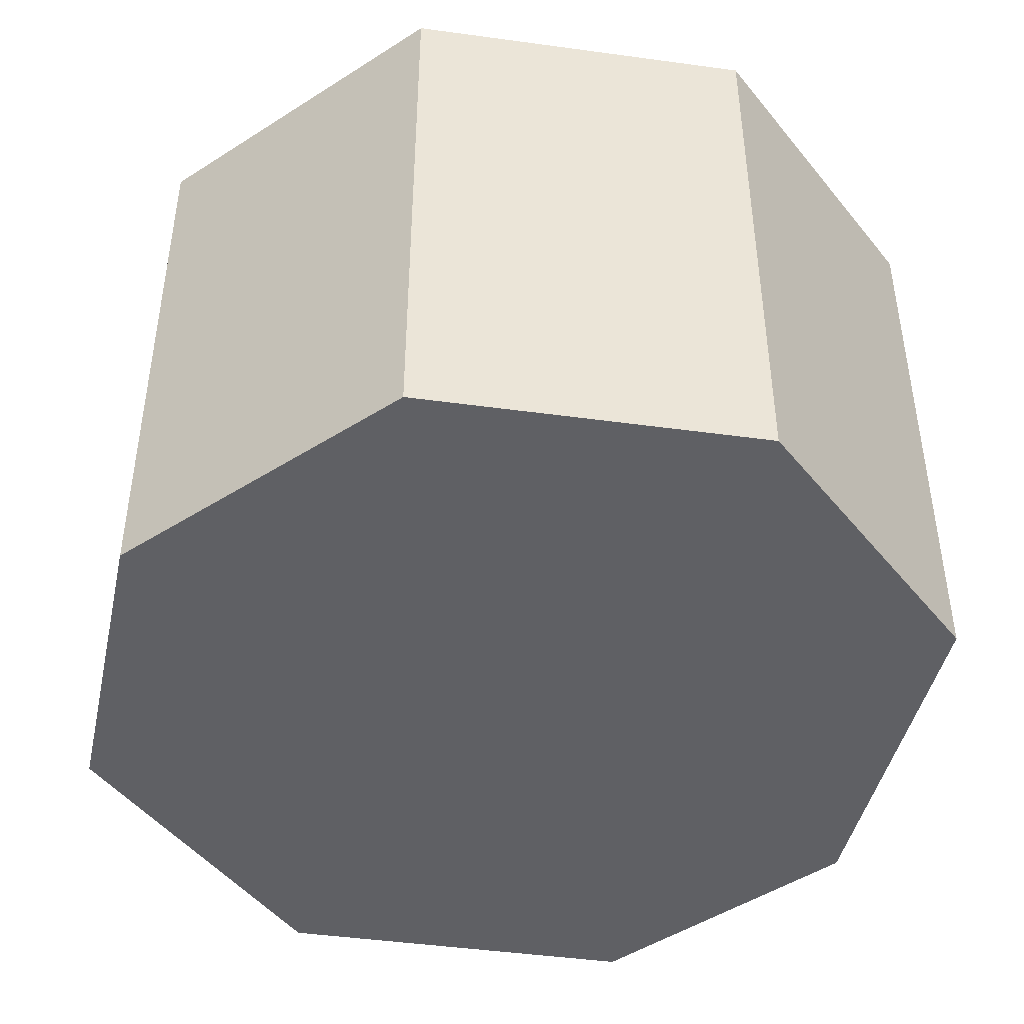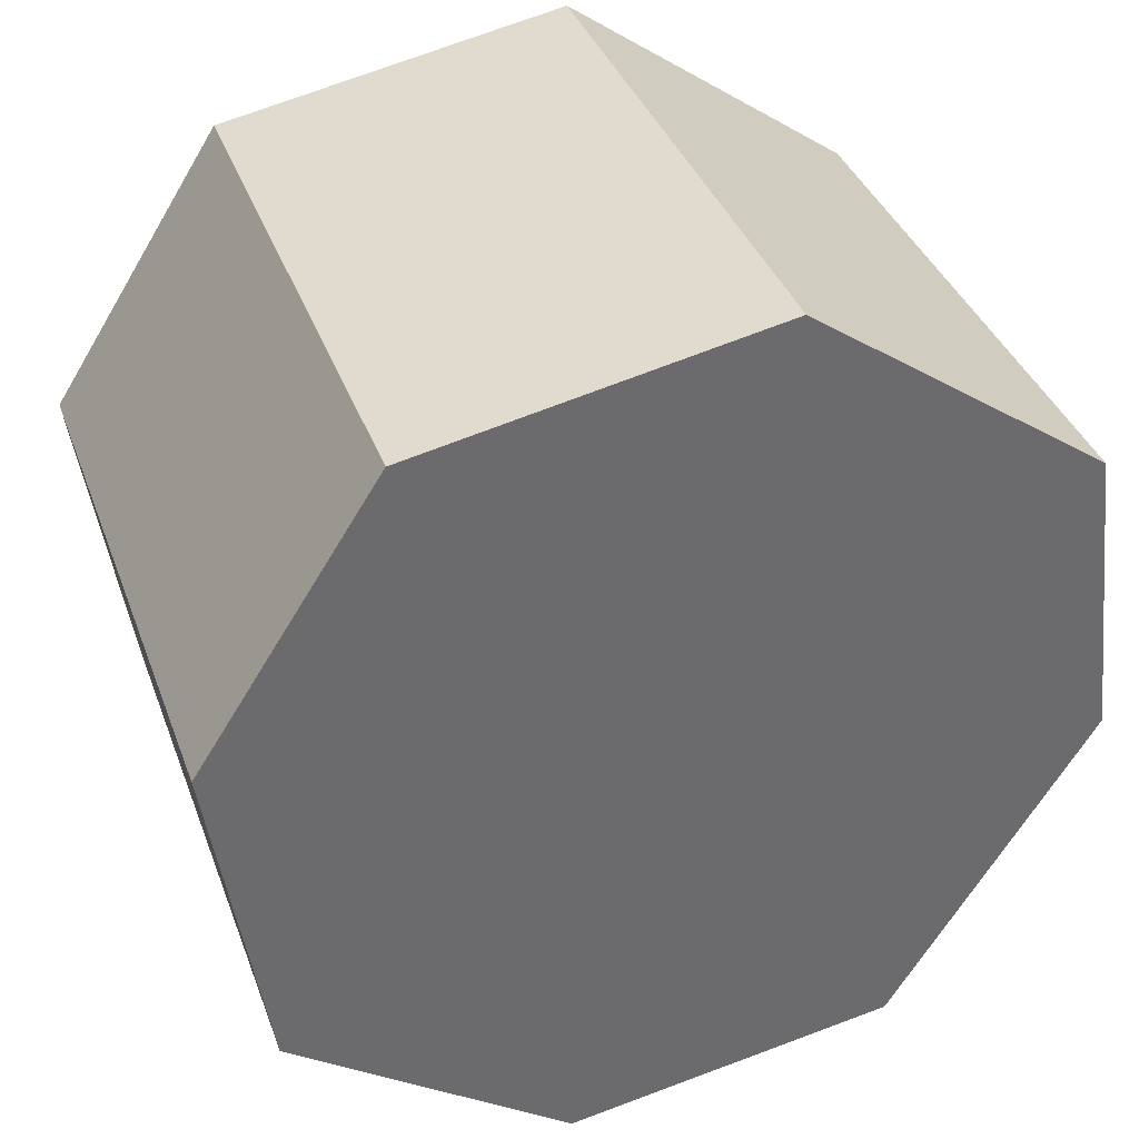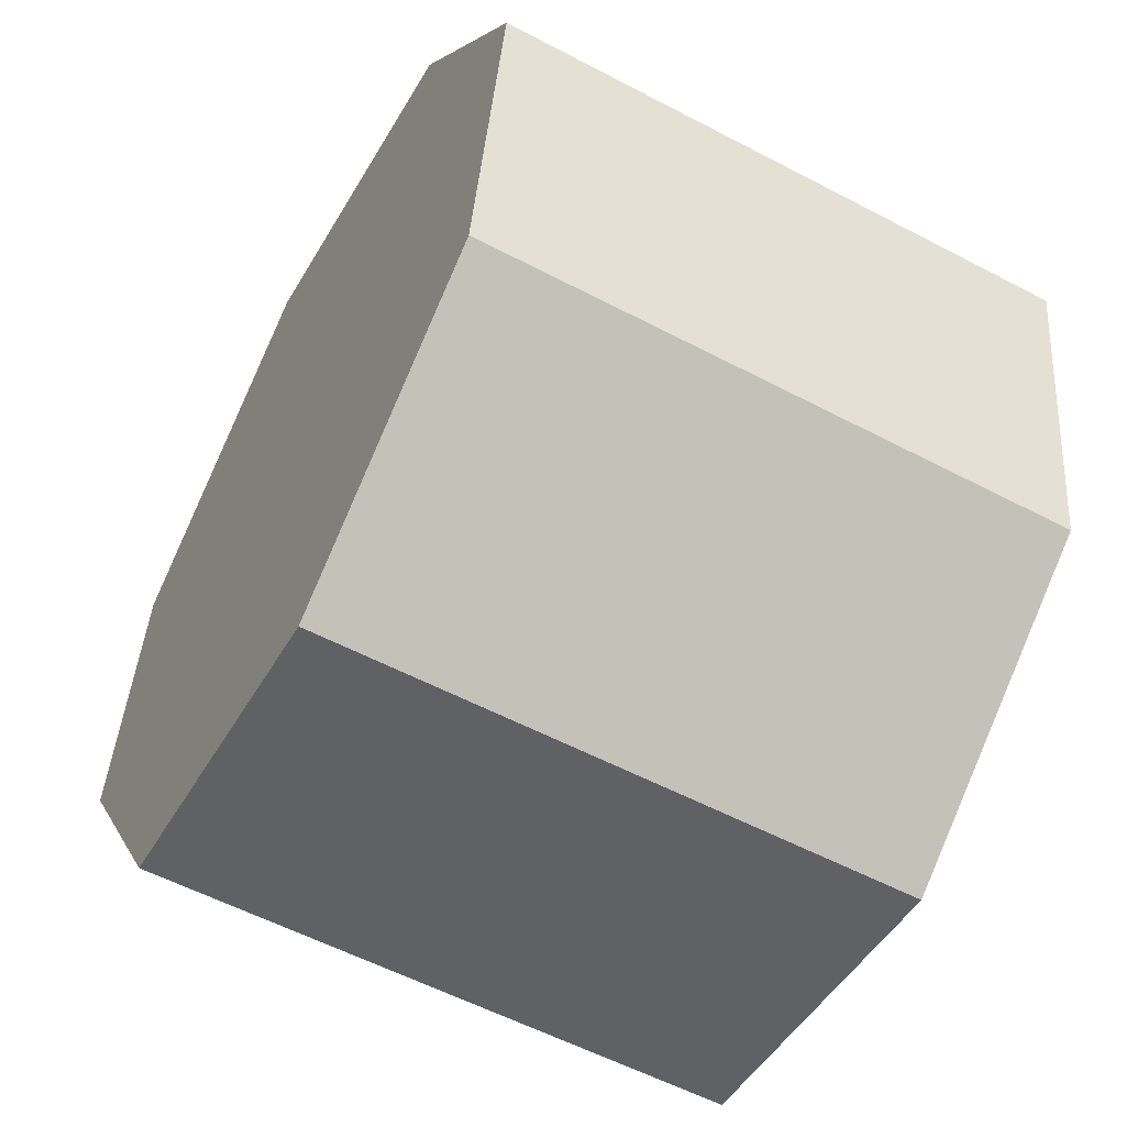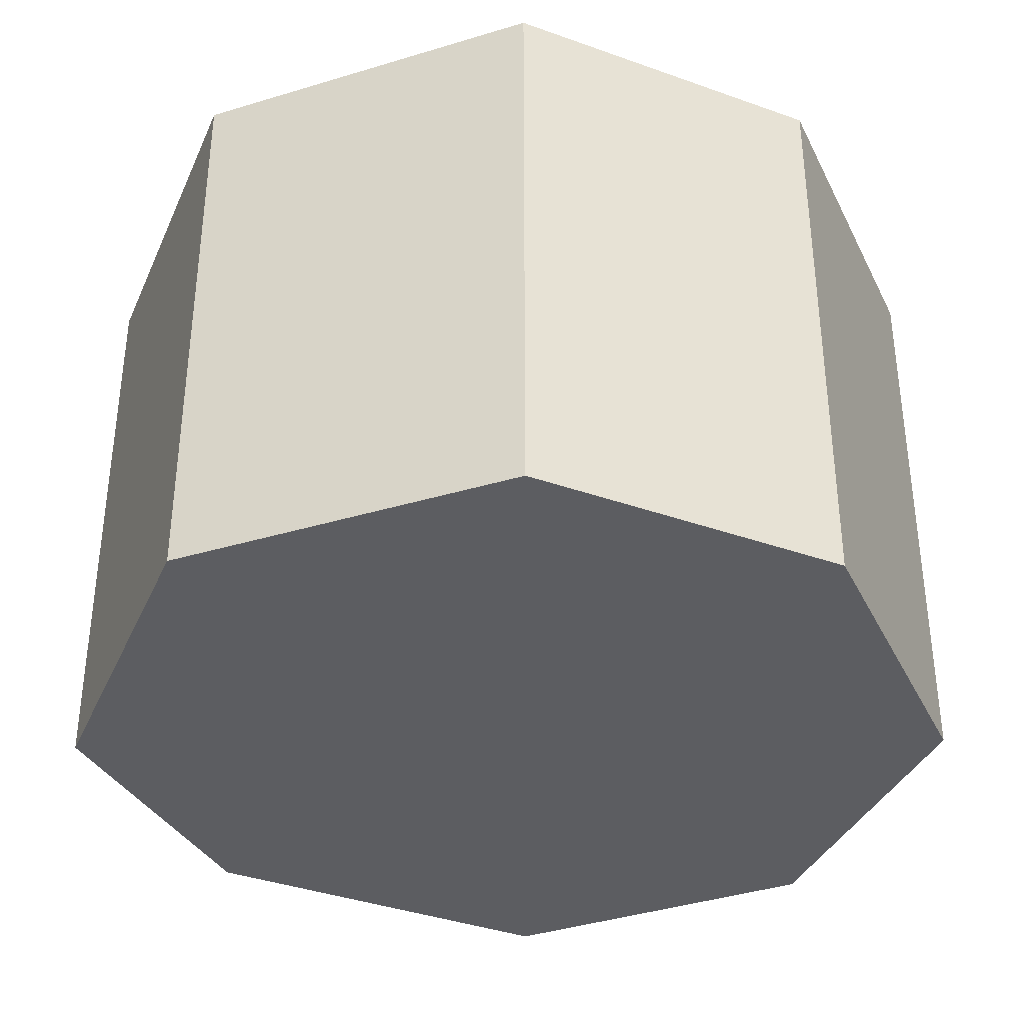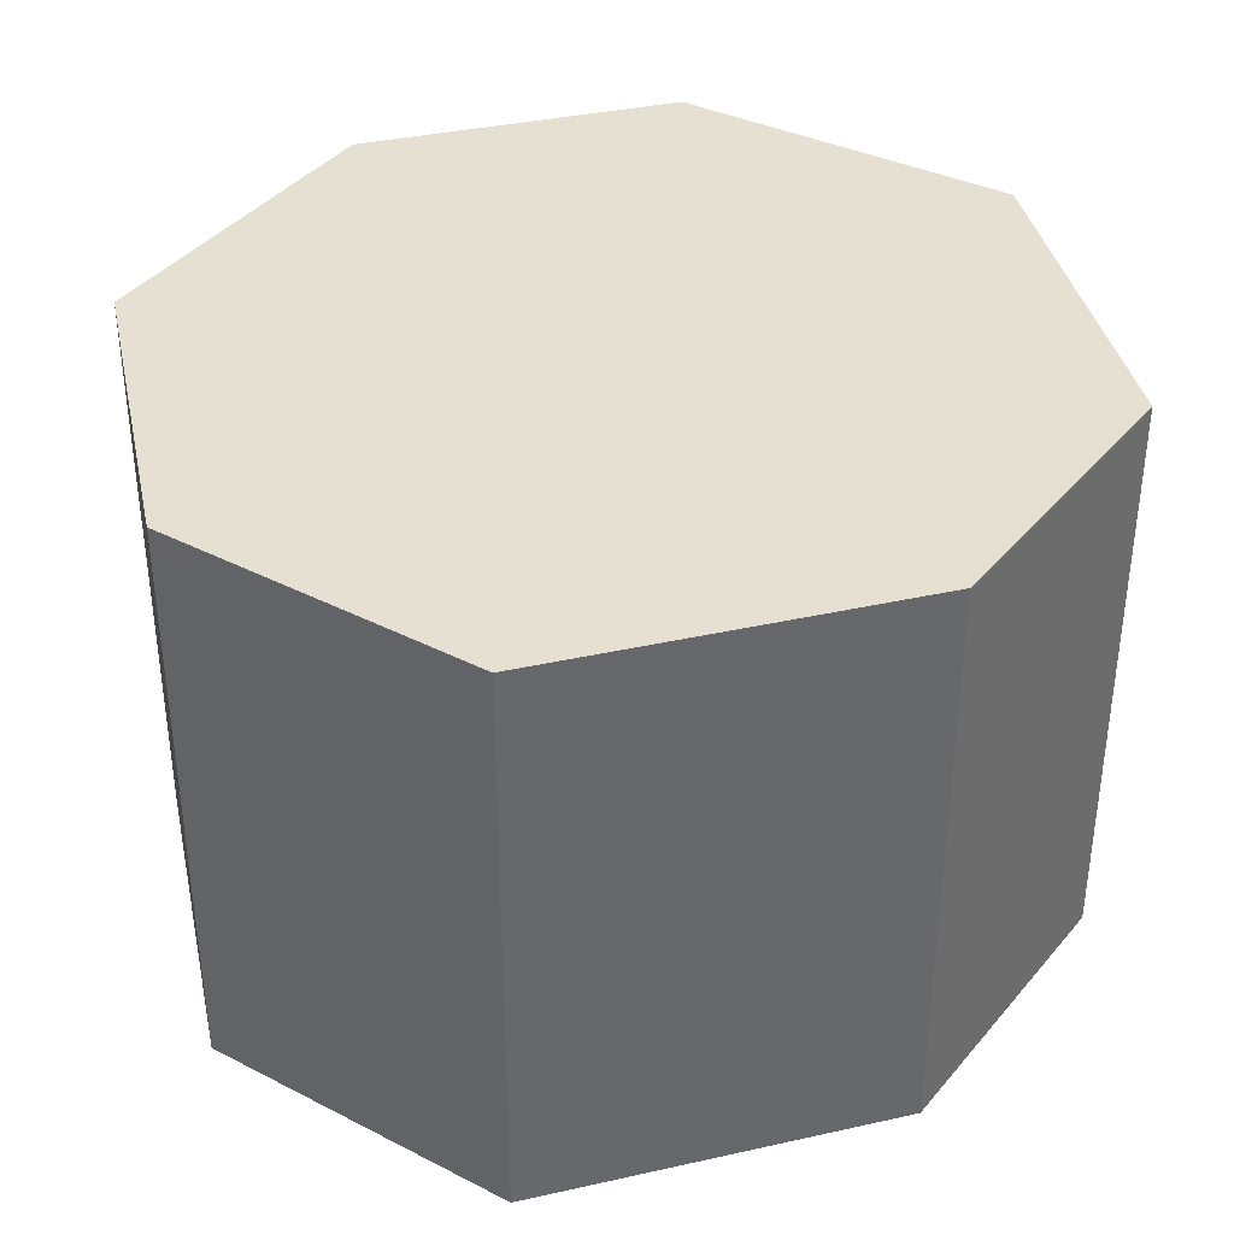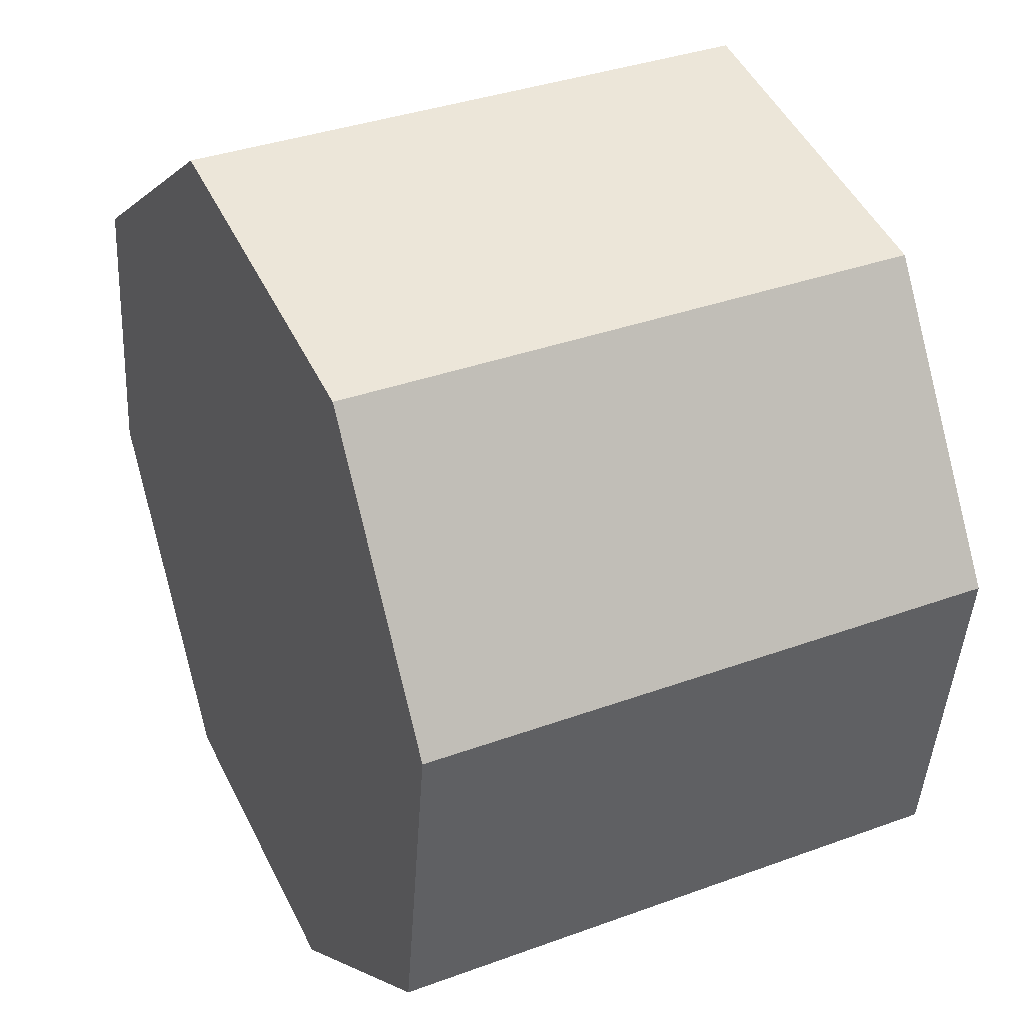
<metadata>
{"format":"obj","ext":"obj","renderer":"f3d","projection":"perspective","resolution":1024,"background":"white","views":[{"elev":-45.1,"azim":135.1,"up":"+Y"},{"elev":37.4,"azim":161.0,"up":"+Z"},{"elev":-57.0,"azim":61.3,"up":"+Z"},{"elev":-36.4,"azim":32.4,"up":"+Y"},{"elev":37.8,"azim":-138.0,"up":"+Y"},{"elev":36.0,"azim":64.4,"up":"+Z"}]}
</metadata>
<code>
v  1.927 2.139 -1.347
v  3.133 2.139 0.627
v  2.943 2.139 -0.612
v  0.728 2.139 -1.162
v  0 2.139 1.31e-16
v  2.486 2.139 1.636
v  1.208 2.139 1.882
v  0.133 2.139 1.108
v  0.133 -6.785e-17 1.108
v  1.208 -1.152e-16 1.882
v  2.486 -1.002e-16 1.636
v  3.133 -3.839e-17 0.627
v  2.943 3.747e-17 -0.612
v  1.927 8.248e-17 -1.347
v  0.728 7.115e-17 -1.162
v  0 0 0
g defaultobject
f 1 2 3
f 2 1 4
f 2 4 5
f 2 5 6
f 6 5 7
f 7 5 8
f 9 7 8
f 7 9 10
f 10 6 7
f 6 10 11
f 11 2 6
f 2 11 12
f 12 3 2
f 3 12 13
f 13 1 3
f 1 13 14
f 14 4 1
f 4 14 15
f 16 8 5
f 8 16 9
f 15 5 4
f 5 15 16
f 13 15 14
f 15 13 12
f 15 12 16
f 16 12 11
f 16 11 10
f 16 10 9

</code>
